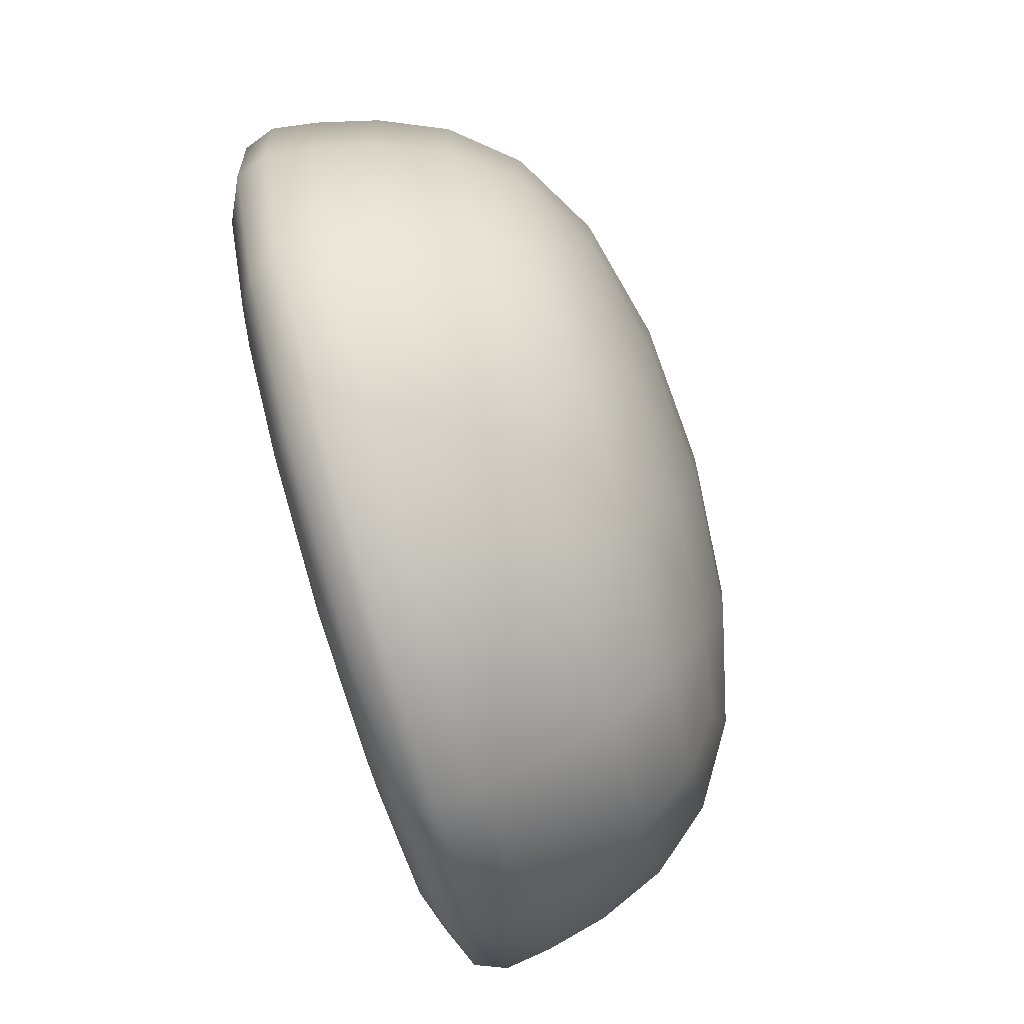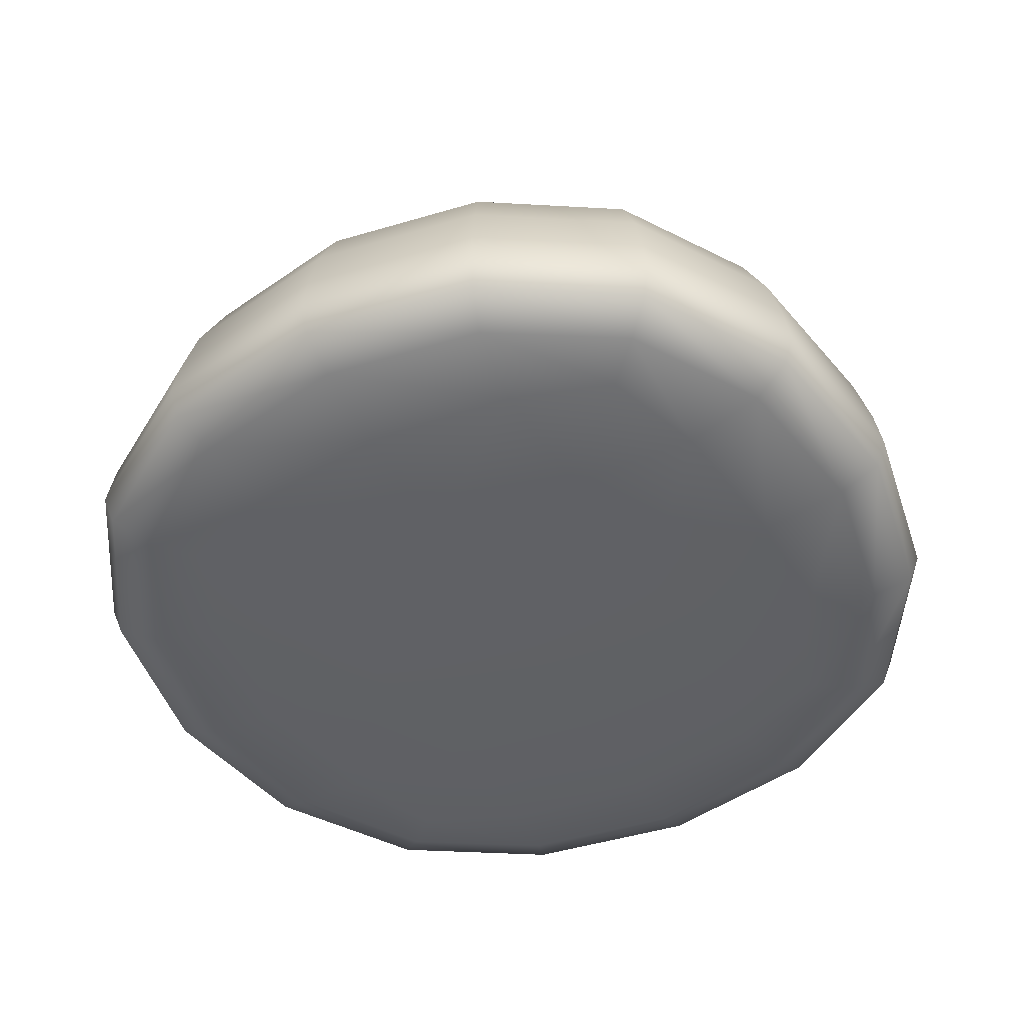
<metadata>
{"format":"obj","ext":"obj","renderer":"f3d","projection":"perspective","resolution":1024,"background":"white","views":[{"elev":-78.9,"azim":105.9,"up":"+Z"},{"elev":-48.7,"azim":25.1,"up":"+Y"}]}
</metadata>
<code>
v -6.248 273.6 -91.9
v -6.069 274.1 -91.96
v -6.191 274.1 -93
v -6.38 273.7 -93.02
v -6.069 274.1 -91.96
v -5.753 274.5 -92.05
v -5.853 274.5 -92.98
v -6.191 274.1 -93
v -6.38 273.7 -93.02
v -6.191 274.1 -93
v -5.959 274.1 -94.03
v -6.13 273.7 -94.13
v -6.191 274.1 -93
v -5.853 274.5 -92.98
v -5.655 274.5 -93.9
v -5.959 274.1 -94.03
v -5.801 273.2 -90.89
v -5.725 273.6 -90.95
v -6.248 273.6 -91.9
v -6.343 273.2 -91.88
v -5.725 273.6 -90.95
v -5.582 274.1 -91.07
v -6.069 274.1 -91.96
v -6.248 273.6 -91.9
v -5.582 274.1 -91.07
v -5.344 274.4 -91.27
v -5.753 274.5 -92.05
v -6.069 274.1 -91.96
v -5.344 274.4 -91.27
v -5.085 274.7 -91.5
v -5.25 274.8 -92.09
v -5.753 274.5 -92.05
v -5.753 274.5 -92.05
v -5.25 274.8 -92.09
v -5.303 274.8 -92.94
v -5.853 274.5 -92.98
v -5.853 274.5 -92.98
v -5.303 274.8 -92.94
v -5.161 274.8 -93.78
v -5.655 274.5 -93.9
v -5.655 274.5 -93.9
v -5.161 274.8 -93.78
v -4.934 274.7 -94.36
v -5.167 274.5 -94.62
v -5.959 274.1 -94.03
v -5.655 274.5 -93.9
v -5.167 274.5 -94.62
v -5.381 274.1 -94.87
v -6.13 273.7 -94.13
v -5.959 274.1 -94.03
v -5.381 274.1 -94.87
v -5.51 273.7 -95.02
v -6.221 273.3 -94.18
v -6.13 273.7 -94.13
v -5.51 273.7 -95.02
v -5.578 273.3 -95.1
v -6.479 273.3 -93.04
v -6.38 273.7 -93.02
v -6.13 273.7 -94.13
v -6.221 273.3 -94.18
v -6.343 273.2 -91.88
v -6.248 273.6 -91.9
v -6.38 273.7 -93.02
v -6.479 273.3 -93.04
v -4.558 273.7 -95.54
v -4.492 274.1 -95.35
v -3.444 274.2 -95.48
v -3.435 273.7 -95.67
v -4.492 274.1 -95.35
v -4.394 274.5 -95.03
v -3.461 274.6 -95.13
v -3.444 274.2 -95.48
v -3.435 273.7 -95.67
v -3.444 274.2 -95.48
v -2.414 274.1 -95.24
v -2.332 273.7 -95.42
v -3.444 274.2 -95.48
v -3.461 274.6 -95.13
v -2.544 274.5 -94.93
v -2.414 274.1 -95.24
v -5.578 273.3 -95.1
v -5.51 273.7 -95.02
v -4.558 273.7 -95.54
v -4.593 273.3 -95.64
v -5.51 273.7 -95.02
v -5.381 274.1 -94.87
v -4.492 274.1 -95.35
v -4.558 273.7 -95.54
v -5.381 274.1 -94.87
v -5.167 274.5 -94.62
v -4.394 274.5 -95.03
v -4.492 274.1 -95.35
v -5.167 274.5 -94.62
v -4.934 274.7 -94.36
v -4.34 274.8 -94.52
v -4.394 274.5 -95.03
v -4.394 274.5 -95.03
v -4.34 274.8 -94.52
v -3.489 274.9 -94.57
v -3.461 274.6 -95.13
v -3.461 274.6 -95.13
v -3.489 274.9 -94.57
v -2.649 274.8 -94.43
v -2.544 274.5 -94.93
v -2.544 274.5 -94.93
v -2.649 274.8 -94.43
v -2.076 274.7 -94.21
v -1.818 274.5 -94.45
v -2.414 274.1 -95.24
v -2.544 274.5 -94.93
v -1.818 274.5 -94.45
v -1.582 274.1 -94.67
v -2.332 273.7 -95.42
v -2.414 274.1 -95.24
v -1.582 274.1 -94.67
v -1.441 273.7 -94.8
v -2.289 273.3 -95.52
v -2.332 273.7 -95.42
v -1.441 273.7 -94.8
v -1.366 273.3 -94.88
v -3.431 273.3 -95.78
v -3.435 273.7 -95.67
v -2.332 273.7 -95.42
v -2.289 273.3 -95.52
v -4.593 273.3 -95.64
v -4.558 273.7 -95.54
v -3.435 273.7 -95.67
v -3.431 273.3 -95.78
v -0.9174 273.7 -93.85
v -1.095 274.1 -93.78
v -0.9723 274.1 -92.73
v -0.7855 273.6 -92.73
v -1.095 274.1 -93.78
v -1.409 274.5 -93.67
v -1.309 274.5 -92.74
v -0.9723 274.1 -92.73
v -0.7855 273.6 -92.73
v -0.9723 274.1 -92.73
v -1.204 274.1 -91.7
v -1.035 273.6 -91.63
v -0.9723 274.1 -92.73
v -1.309 274.5 -92.74
v -1.507 274.5 -91.82
v -1.204 274.1 -91.7
v -1.366 273.3 -94.88
v -1.441 273.7 -94.8
v -0.9174 273.7 -93.85
v -0.8244 273.3 -93.89
v -1.441 273.7 -94.8
v -1.582 274.1 -94.67
v -1.095 274.1 -93.78
v -0.9174 273.7 -93.85
v -1.582 274.1 -94.67
v -1.818 274.5 -94.45
v -1.409 274.5 -93.67
v -1.095 274.1 -93.78
v -1.818 274.5 -94.45
v -2.076 274.7 -94.21
v -1.911 274.8 -93.61
v -1.409 274.5 -93.67
v -1.409 274.5 -93.67
v -1.911 274.8 -93.61
v -1.858 274.8 -92.76
v -1.309 274.5 -92.74
v -1.309 274.5 -92.74
v -1.858 274.8 -92.76
v -2 274.8 -91.92
v -1.507 274.5 -91.82
v -1.507 274.5 -91.82
v -2 274.8 -91.92
v -2.227 274.7 -91.35
v -1.995 274.4 -91.1
v -1.204 274.1 -91.7
v -1.507 274.5 -91.82
v -1.995 274.4 -91.1
v -1.783 274 -90.87
v -1.035 273.6 -91.63
v -1.204 274.1 -91.7
v -1.783 274 -90.87
v -1.656 273.6 -90.74
v -0.946 273.2 -91.59
v -1.035 273.6 -91.63
v -1.656 273.6 -90.74
v -1.589 273.2 -90.67
v -0.6878 273.3 -92.73
v -0.7855 273.6 -92.73
v -1.035 273.6 -91.63
v -0.946 273.2 -91.59
v -0.8244 273.3 -93.89
v -0.9174 273.7 -93.85
v -0.7855 273.6 -92.73
v -0.6878 273.3 -92.73
v -2.608 273.6 -90.21
v -2.671 274 -90.38
v -3.72 274 -90.26
v -3.73 273.6 -90.08
v -2.671 274 -90.38
v -2.768 274.4 -90.69
v -3.701 274.5 -90.59
v -3.72 274 -90.26
v -3.73 273.6 -90.08
v -3.72 274 -90.26
v -4.749 274 -90.49
v -4.833 273.6 -90.33
v -3.72 274 -90.26
v -3.701 274.5 -90.59
v -4.618 274.4 -90.79
v -4.749 274 -90.49
v -1.589 273.2 -90.67
v -1.656 273.6 -90.74
v -2.608 273.6 -90.21
v -2.574 273.2 -90.13
v -1.656 273.6 -90.74
v -1.783 274 -90.87
v -2.671 274 -90.38
v -2.608 273.6 -90.21
v -1.783 274 -90.87
v -1.995 274.4 -91.1
v -2.768 274.4 -90.69
v -2.671 274 -90.38
v -1.995 274.4 -91.1
v -2.227 274.7 -91.35
v -2.821 274.7 -91.18
v -2.768 274.4 -90.69
v -2.768 274.4 -90.69
v -2.821 274.7 -91.18
v -3.671 274.8 -91.13
v -3.701 274.5 -90.59
v -3.701 274.5 -90.59
v -3.671 274.8 -91.13
v -4.512 274.8 -91.27
v -4.618 274.4 -90.79
v -4.618 274.4 -90.79
v -4.512 274.8 -91.27
v -5.085 274.7 -91.5
v -5.344 274.4 -91.27
v -4.749 274 -90.49
v -4.618 274.4 -90.79
v -5.344 274.4 -91.27
v -5.582 274.1 -91.07
v -4.833 273.6 -90.33
v -4.749 274 -90.49
v -5.582 274.1 -91.07
v -5.725 273.6 -90.95
v -4.878 273.2 -90.25
v -4.833 273.6 -90.33
v -5.725 273.6 -90.95
v -5.801 273.2 -90.89
v -3.736 273.2 -89.99
v -3.73 273.6 -90.08
v -4.833 273.6 -90.33
v -4.878 273.2 -90.25
v -2.574 273.2 -90.13
v -2.608 273.6 -90.21
v -3.73 273.6 -90.08
v -3.736 273.2 -89.99
v -4.571 272.5 -94
v -3.527 272.5 -94
v -3.585 272.5 -92.9
v -4.683 272.5 -92.96
v -3.527 272.5 -94
v -2.489 272.5 -93.89
v -2.487 272.5 -92.84
v -3.585 272.5 -92.9
v -4.683 272.5 -92.96
v -3.585 272.5 -92.9
v -3.643 272.5 -91.8
v -4.681 272.5 -91.91
v -3.585 272.5 -92.9
v -2.487 272.5 -92.84
v -2.599 272.5 -91.8
v -3.643 272.5 -91.8
v -5.142 272.6 -94.63
v -4.461 272.6 -94.84
v -4.571 272.5 -94
v -5.419 272.6 -93.97
v -4.461 272.6 -94.84
v -3.479 272.6 -94.91
v -3.527 272.5 -94
v -4.571 272.5 -94
v -3.479 272.6 -94.91
v -2.51 272.6 -94.73
v -2.489 272.5 -93.89
v -3.527 272.5 -94
v -2.51 272.6 -94.73
v -1.854 272.6 -94.46
v -1.648 272.6 -93.78
v -2.489 272.5 -93.89
v -2.489 272.5 -93.89
v -1.648 272.6 -93.78
v -1.579 272.5 -92.79
v -2.487 272.5 -92.84
v -2.487 272.5 -92.84
v -1.579 272.5 -92.79
v -1.751 272.5 -91.82
v -2.599 272.5 -91.8
v -2.599 272.5 -91.8
v -1.751 272.5 -91.82
v -2.028 272.5 -91.17
v -2.709 272.5 -90.96
v -3.643 272.5 -91.8
v -2.599 272.5 -91.8
v -2.709 272.5 -90.96
v -3.691 272.5 -90.89
v -4.681 272.5 -91.91
v -3.643 272.5 -91.8
v -3.691 272.5 -90.89
v -4.66 272.5 -91.07
v -5.522 272.5 -92.02
v -4.681 272.5 -91.91
v -4.66 272.5 -91.07
v -5.316 272.5 -91.34
v -5.591 272.6 -93.01
v -4.683 272.5 -92.96
v -4.681 272.5 -91.91
v -5.522 272.5 -92.02
v -5.419 272.6 -93.97
v -4.571 272.5 -94
v -4.683 272.5 -92.96
v -5.591 272.6 -93.01
v -2.645 275 -93.69
v -3.531 275 -93.78
v -3.58 275.1 -92.85
v -2.65 275 -92.8
v -3.531 275 -93.78
v -4.421 275 -93.78
v -4.51 275 -92.9
v -3.58 275.1 -92.85
v -2.65 275 -92.8
v -3.58 275.1 -92.85
v -3.629 275 -91.92
v -2.739 274.9 -91.91
v -3.58 275.1 -92.85
v -4.51 275 -92.9
v -4.514 275 -92.01
v -3.629 275 -91.92
v -2.076 274.7 -94.21
v -2.649 274.8 -94.43
v -2.645 275 -93.69
v -1.911 274.8 -93.61
v -2.649 274.8 -94.43
v -3.489 274.9 -94.57
v -3.531 275 -93.78
v -2.645 275 -93.69
v -3.489 274.9 -94.57
v -4.34 274.8 -94.52
v -4.421 275 -93.78
v -3.531 275 -93.78
v -4.34 274.8 -94.52
v -4.934 274.7 -94.36
v -5.161 274.8 -93.78
v -4.421 275 -93.78
v -4.421 275 -93.78
v -5.161 274.8 -93.78
v -5.303 274.8 -92.94
v -4.51 275 -92.9
v -4.51 275 -92.9
v -5.303 274.8 -92.94
v -5.25 274.8 -92.09
v -4.514 275 -92.01
v -4.514 275 -92.01
v -5.25 274.8 -92.09
v -5.085 274.7 -91.5
v -4.512 274.8 -91.27
v -3.629 275 -91.92
v -4.514 275 -92.01
v -4.512 274.8 -91.27
v -3.671 274.8 -91.13
v -2.739 274.9 -91.91
v -3.629 275 -91.92
v -3.671 274.8 -91.13
v -2.821 274.7 -91.18
v -2 274.8 -91.92
v -2.739 274.9 -91.91
v -2.821 274.7 -91.18
v -2.227 274.7 -91.35
v -1.858 274.8 -92.76
v -2.65 275 -92.8
v -2.739 274.9 -91.91
v -2 274.8 -91.92
v -1.911 274.8 -93.61
v -2.645 275 -93.69
v -2.65 275 -92.8
v -1.858 274.8 -92.76
v -2.668 272.6 -90.44
v -2.588 272.7 -90.17
v -3.736 272.7 -90.03
v -3.721 272.6 -90.32
v -2.588 272.7 -90.17
v -2.56 272.9 -90.09
v -3.739 272.9 -89.95
v -3.736 272.7 -90.03
v -3.721 272.6 -90.32
v -3.736 272.7 -90.03
v -4.864 272.7 -90.29
v -4.756 272.6 -90.55
v -3.736 272.7 -90.03
v -3.739 272.9 -89.95
v -4.898 272.9 -90.21
v -4.864 272.7 -90.29
v -2.028 272.5 -91.17
v -1.793 272.6 -90.91
v -2.668 272.6 -90.44
v -2.709 272.5 -90.96
v -1.793 272.6 -90.91
v -1.613 272.7 -90.7
v -2.588 272.7 -90.17
v -2.668 272.6 -90.44
v -1.613 272.7 -90.7
v -1.559 272.9 -90.64
v -2.56 272.9 -90.09
v -2.588 272.7 -90.17
v -1.559 272.9 -90.64
v -1.589 273.2 -90.67
v -2.574 273.2 -90.13
v -2.56 272.9 -90.09
v -2.56 272.9 -90.09
v -2.574 273.2 -90.13
v -3.736 273.2 -89.99
v -3.739 272.9 -89.95
v -3.739 272.9 -89.95
v -3.736 273.2 -89.99
v -4.878 273.2 -90.25
v -4.898 272.9 -90.21
v -4.898 272.9 -90.21
v -4.878 273.2 -90.25
v -5.801 273.2 -90.89
v -5.835 272.9 -90.87
v -4.864 272.7 -90.29
v -4.898 272.9 -90.21
v -5.835 272.9 -90.87
v -5.776 272.7 -90.92
v -4.756 272.6 -90.55
v -4.864 272.7 -90.29
v -5.776 272.7 -90.92
v -5.576 272.6 -91.11
v -4.66 272.5 -91.07
v -4.756 272.6 -90.55
v -5.576 272.6 -91.11
v -5.316 272.5 -91.34
v -3.691 272.5 -90.89
v -3.721 272.6 -90.32
v -4.756 272.6 -90.55
v -4.66 272.5 -91.07
v -2.709 272.5 -90.96
v -2.668 272.6 -90.44
v -3.721 272.6 -90.32
v -3.691 272.5 -90.89
v -1.122 272.6 -93.81
v -0.8557 272.8 -93.89
v -0.7196 272.7 -92.74
v -1.002 272.6 -92.76
v -0.8557 272.8 -93.89
v -0.7831 273 -93.92
v -0.6443 273 -92.74
v -0.7196 272.7 -92.74
v -1.002 272.6 -92.76
v -0.7196 272.7 -92.74
v -0.9759 272.7 -91.62
v -1.232 272.6 -91.73
v -0.7196 272.7 -92.74
v -0.6443 273 -92.74
v -0.9066 272.9 -91.58
v -0.9759 272.7 -91.62
v -1.854 272.6 -94.46
v -1.593 272.7 -94.69
v -1.122 272.6 -93.81
v -1.648 272.6 -93.78
v -1.593 272.7 -94.69
v -1.393 272.8 -94.87
v -0.8557 272.8 -93.89
v -1.122 272.6 -93.81
v -1.393 272.8 -94.87
v -1.333 273 -94.92
v -0.7831 273 -93.92
v -0.8557 272.8 -93.89
v -1.333 273 -94.92
v -1.366 273.3 -94.88
v -0.8244 273.3 -93.89
v -0.7831 273 -93.92
v -0.7831 273 -93.92
v -0.8244 273.3 -93.89
v -0.6878 273.3 -92.73
v -0.6443 273 -92.74
v -0.6443 273 -92.74
v -0.6878 273.3 -92.73
v -0.946 273.2 -91.59
v -0.9066 272.9 -91.58
v -0.9066 272.9 -91.58
v -0.946 273.2 -91.59
v -1.589 273.2 -90.67
v -1.559 272.9 -90.64
v -0.9759 272.7 -91.62
v -0.9066 272.9 -91.58
v -1.559 272.9 -90.64
v -1.613 272.7 -90.7
v -1.232 272.6 -91.73
v -0.9759 272.7 -91.62
v -1.613 272.7 -90.7
v -1.793 272.6 -90.91
v -1.751 272.5 -91.82
v -1.232 272.6 -91.73
v -1.793 272.6 -90.91
v -2.028 272.5 -91.17
v -1.579 272.5 -92.79
v -1.002 272.6 -92.76
v -1.232 272.6 -91.73
v -1.751 272.5 -91.82
v -1.648 272.6 -93.78
v -1.122 272.6 -93.81
v -1.002 272.6 -92.76
v -1.579 272.5 -92.79
v -4.501 272.7 -95.36
v -4.582 272.8 -95.62
v -3.433 272.8 -95.76
v -3.448 272.7 -95.48
v -4.582 272.8 -95.62
v -4.609 273 -95.69
v -3.429 273 -95.83
v -3.433 272.8 -95.76
v -3.448 272.7 -95.48
v -3.433 272.8 -95.76
v -2.306 272.8 -95.5
v -2.414 272.7 -95.25
v -3.433 272.8 -95.76
v -3.429 273 -95.83
v -2.27 273 -95.57
v -2.306 272.8 -95.5
v -5.142 272.6 -94.63
v -5.376 272.7 -94.89
v -4.501 272.7 -95.36
v -4.461 272.6 -94.84
v -5.376 272.7 -94.89
v -5.556 272.8 -95.09
v -4.582 272.8 -95.62
v -4.501 272.7 -95.36
v -5.556 272.8 -95.09
v -5.609 273 -95.14
v -4.609 273 -95.69
v -4.582 272.8 -95.62
v -5.609 273 -95.14
v -5.578 273.3 -95.1
v -4.593 273.3 -95.64
v -4.609 273 -95.69
v -4.609 273 -95.69
v -4.593 273.3 -95.64
v -3.431 273.3 -95.78
v -3.429 273 -95.83
v -3.429 273 -95.83
v -3.431 273.3 -95.78
v -2.289 273.3 -95.52
v -2.27 273 -95.57
v -2.27 273 -95.57
v -2.289 273.3 -95.52
v -1.366 273.3 -94.88
v -1.333 273 -94.92
v -2.306 272.8 -95.5
v -2.27 273 -95.57
v -1.333 273 -94.92
v -1.393 272.8 -94.87
v -2.414 272.7 -95.25
v -2.306 272.8 -95.5
v -1.393 272.8 -94.87
v -1.593 272.7 -94.69
v -2.51 272.6 -94.73
v -2.414 272.7 -95.25
v -1.593 272.7 -94.69
v -1.854 272.6 -94.46
v -3.479 272.6 -94.91
v -3.448 272.7 -95.48
v -2.414 272.7 -95.25
v -2.51 272.6 -94.73
v -4.461 272.6 -94.84
v -4.501 272.7 -95.36
v -3.448 272.7 -95.48
v -3.479 272.6 -94.91
v -6.047 272.6 -91.98
v -6.313 272.7 -91.9
v -6.45 272.8 -93.05
v -6.167 272.6 -93.03
v -6.313 272.7 -91.9
v -6.385 272.9 -91.87
v -6.524 273 -93.05
v -6.45 272.8 -93.05
v -6.167 272.6 -93.03
v -6.45 272.8 -93.05
v -6.193 272.8 -94.17
v -5.937 272.7 -94.07
v -6.45 272.8 -93.05
v -6.524 273 -93.05
v -6.262 273 -94.2
v -6.193 272.8 -94.17
v -5.316 272.5 -91.34
v -5.576 272.6 -91.11
v -6.047 272.6 -91.98
v -5.522 272.5 -92.02
v -5.576 272.6 -91.11
v -5.776 272.7 -90.92
v -6.313 272.7 -91.9
v -6.047 272.6 -91.98
v -5.776 272.7 -90.92
v -5.835 272.9 -90.87
v -6.385 272.9 -91.87
v -6.313 272.7 -91.9
v -5.835 272.9 -90.87
v -5.801 273.2 -90.89
v -6.343 273.2 -91.88
v -6.385 272.9 -91.87
v -6.385 272.9 -91.87
v -6.343 273.2 -91.88
v -6.479 273.3 -93.04
v -6.524 273 -93.05
v -6.524 273 -93.05
v -6.479 273.3 -93.04
v -6.221 273.3 -94.18
v -6.262 273 -94.2
v -6.262 273 -94.2
v -6.221 273.3 -94.18
v -5.578 273.3 -95.1
v -5.609 273 -95.14
v -6.193 272.8 -94.17
v -6.262 273 -94.2
v -5.609 273 -95.14
v -5.556 272.8 -95.09
v -5.937 272.7 -94.07
v -6.193 272.8 -94.17
v -5.556 272.8 -95.09
v -5.376 272.7 -94.89
v -5.419 272.6 -93.97
v -5.937 272.7 -94.07
v -5.376 272.7 -94.89
v -5.142 272.6 -94.63
v -5.591 272.6 -93.01
v -6.167 272.6 -93.03
v -5.937 272.7 -94.07
v -5.419 272.6 -93.97
v -5.522 272.5 -92.02
v -6.047 272.6 -91.98
v -6.167 272.6 -93.03
v -5.591 272.6 -93.01
g Mesh.081
f 1 2 3
f 1 3 4
f 5 6 7
f 5 7 8
f 9 10 11
f 9 11 12
f 13 14 15
f 13 15 16
f 17 18 19
f 17 19 20
f 21 22 23
f 21 23 24
f 25 26 27
f 25 27 28
f 29 30 31
f 29 31 32
f 33 34 35
f 33 35 36
f 37 38 39
f 37 39 40
f 41 42 43
f 41 43 44
f 45 46 47
f 45 47 48
f 49 50 51
f 49 51 52
f 53 54 55
f 53 55 56
f 57 58 59
f 57 59 60
f 61 62 63
f 61 63 64
f 65 66 67
f 65 67 68
f 69 70 71
f 69 71 72
f 73 74 75
f 73 75 76
f 77 78 79
f 77 79 80
f 81 82 83
f 81 83 84
f 85 86 87
f 85 87 88
f 89 90 91
f 89 91 92
f 93 94 95
f 93 95 96
f 97 98 99
f 97 99 100
f 101 102 103
f 101 103 104
f 105 106 107
f 105 107 108
f 109 110 111
f 109 111 112
f 113 114 115
f 113 115 116
f 117 118 119
f 117 119 120
f 121 122 123
f 121 123 124
f 125 126 127
f 125 127 128
f 129 130 131
f 129 131 132
f 133 134 135
f 133 135 136
f 137 138 139
f 137 139 140
f 141 142 143
f 141 143 144
f 145 146 147
f 145 147 148
f 149 150 151
f 149 151 152
f 153 154 155
f 153 155 156
f 157 158 159
f 157 159 160
f 161 162 163
f 161 163 164
f 165 166 167
f 165 167 168
f 169 170 171
f 169 171 172
f 173 174 175
f 173 175 176
f 177 178 179
f 177 179 180
f 181 182 183
f 181 183 184
f 185 186 187
f 185 187 188
f 189 190 191
f 189 191 192
f 193 194 195
f 193 195 196
f 197 198 199
f 197 199 200
f 201 202 203
f 201 203 204
f 205 206 207
f 205 207 208
f 209 210 211
f 209 211 212
f 213 214 215
f 213 215 216
f 217 218 219
f 217 219 220
f 221 222 223
f 221 223 224
f 225 226 227
f 225 227 228
f 229 230 231
f 229 231 232
f 233 234 235
f 233 235 236
f 237 238 239
f 237 239 240
f 241 242 243
f 241 243 244
f 245 246 247
f 245 247 248
f 249 250 251
f 249 251 252
f 253 254 255
f 253 255 256
f 257 258 259
f 257 259 260
f 261 262 263
f 261 263 264
f 265 266 267
f 265 267 268
f 269 270 271
f 269 271 272
f 273 274 275
f 273 275 276
f 277 278 279
f 277 279 280
f 281 282 283
f 281 283 284
f 285 286 287
f 285 287 288
f 289 290 291
f 289 291 292
f 293 294 295
f 293 295 296
f 297 298 299
f 297 299 300
f 301 302 303
f 301 303 304
f 305 306 307
f 305 307 308
f 309 310 311
f 309 311 312
f 313 314 315
f 313 315 316
f 317 318 319
f 317 319 320
f 321 322 323
f 321 323 324
f 325 326 327
f 325 327 328
f 329 330 331
f 329 331 332
f 333 334 335
f 333 335 336
f 337 338 339
f 337 339 340
f 341 342 343
f 341 343 344
f 345 346 347
f 345 347 348
f 349 350 351
f 349 351 352
f 353 354 355
f 353 355 356
f 357 358 359
f 357 359 360
f 361 362 363
f 361 363 364
f 365 366 367
f 365 367 368
f 369 370 371
f 369 371 372
f 373 374 375
f 373 375 376
f 377 378 379
f 377 379 380
f 381 382 383
f 381 383 384
f 385 386 387
f 385 387 388
f 389 390 391
f 389 391 392
f 393 394 395
f 393 395 396
f 397 398 399
f 397 399 400
f 401 402 403
f 401 403 404
f 405 406 407
f 405 407 408
f 409 410 411
f 409 411 412
f 413 414 415
f 413 415 416
f 417 418 419
f 417 419 420
f 421 422 423
f 421 423 424
f 425 426 427
f 425 427 428
f 429 430 431
f 429 431 432
f 433 434 435
f 433 435 436
f 437 438 439
f 437 439 440
f 441 442 443
f 441 443 444
f 445 446 447
f 445 447 448
f 449 450 451
f 449 451 452
f 453 454 455
f 453 455 456
f 457 458 459
f 457 459 460
f 461 462 463
f 461 463 464
f 465 466 467
f 465 467 468
f 469 470 471
f 469 471 472
f 473 474 475
f 473 475 476
f 477 478 479
f 477 479 480
f 481 482 483
f 481 483 484
f 485 486 487
f 485 487 488
f 489 490 491
f 489 491 492
f 493 494 495
f 493 495 496
f 497 498 499
f 497 499 500
f 501 502 503
f 501 503 504
f 505 506 507
f 505 507 508
f 509 510 511
f 509 511 512
f 513 514 515
f 513 515 516
f 517 518 519
f 517 519 520
f 521 522 523
f 521 523 524
f 525 526 527
f 525 527 528
f 529 530 531
f 529 531 532
f 533 534 535
f 533 535 536
f 537 538 539
f 537 539 540
f 541 542 543
f 541 543 544
f 545 546 547
f 545 547 548
f 549 550 551
f 549 551 552
f 553 554 555
f 553 555 556
f 557 558 559
f 557 559 560
f 561 562 563
f 561 563 564
f 565 566 567
f 565 567 568
f 569 570 571
f 569 571 572
f 573 574 575
f 573 575 576
f 577 578 579
f 577 579 580
f 581 582 583
f 581 583 584
f 585 586 587
f 585 587 588
f 589 590 591
f 589 591 592
f 593 594 595
f 593 595 596
f 597 598 599
f 597 599 600
f 601 602 603
f 601 603 604
f 605 606 607
f 605 607 608
f 609 610 611
f 609 611 612
f 613 614 615
f 613 615 616
f 617 618 619
f 617 619 620
f 621 622 623
f 621 623 624
f 625 626 627
f 625 627 628
f 629 630 631
f 629 631 632
f 633 634 635
f 633 635 636
f 637 638 639
f 637 639 640

</code>
